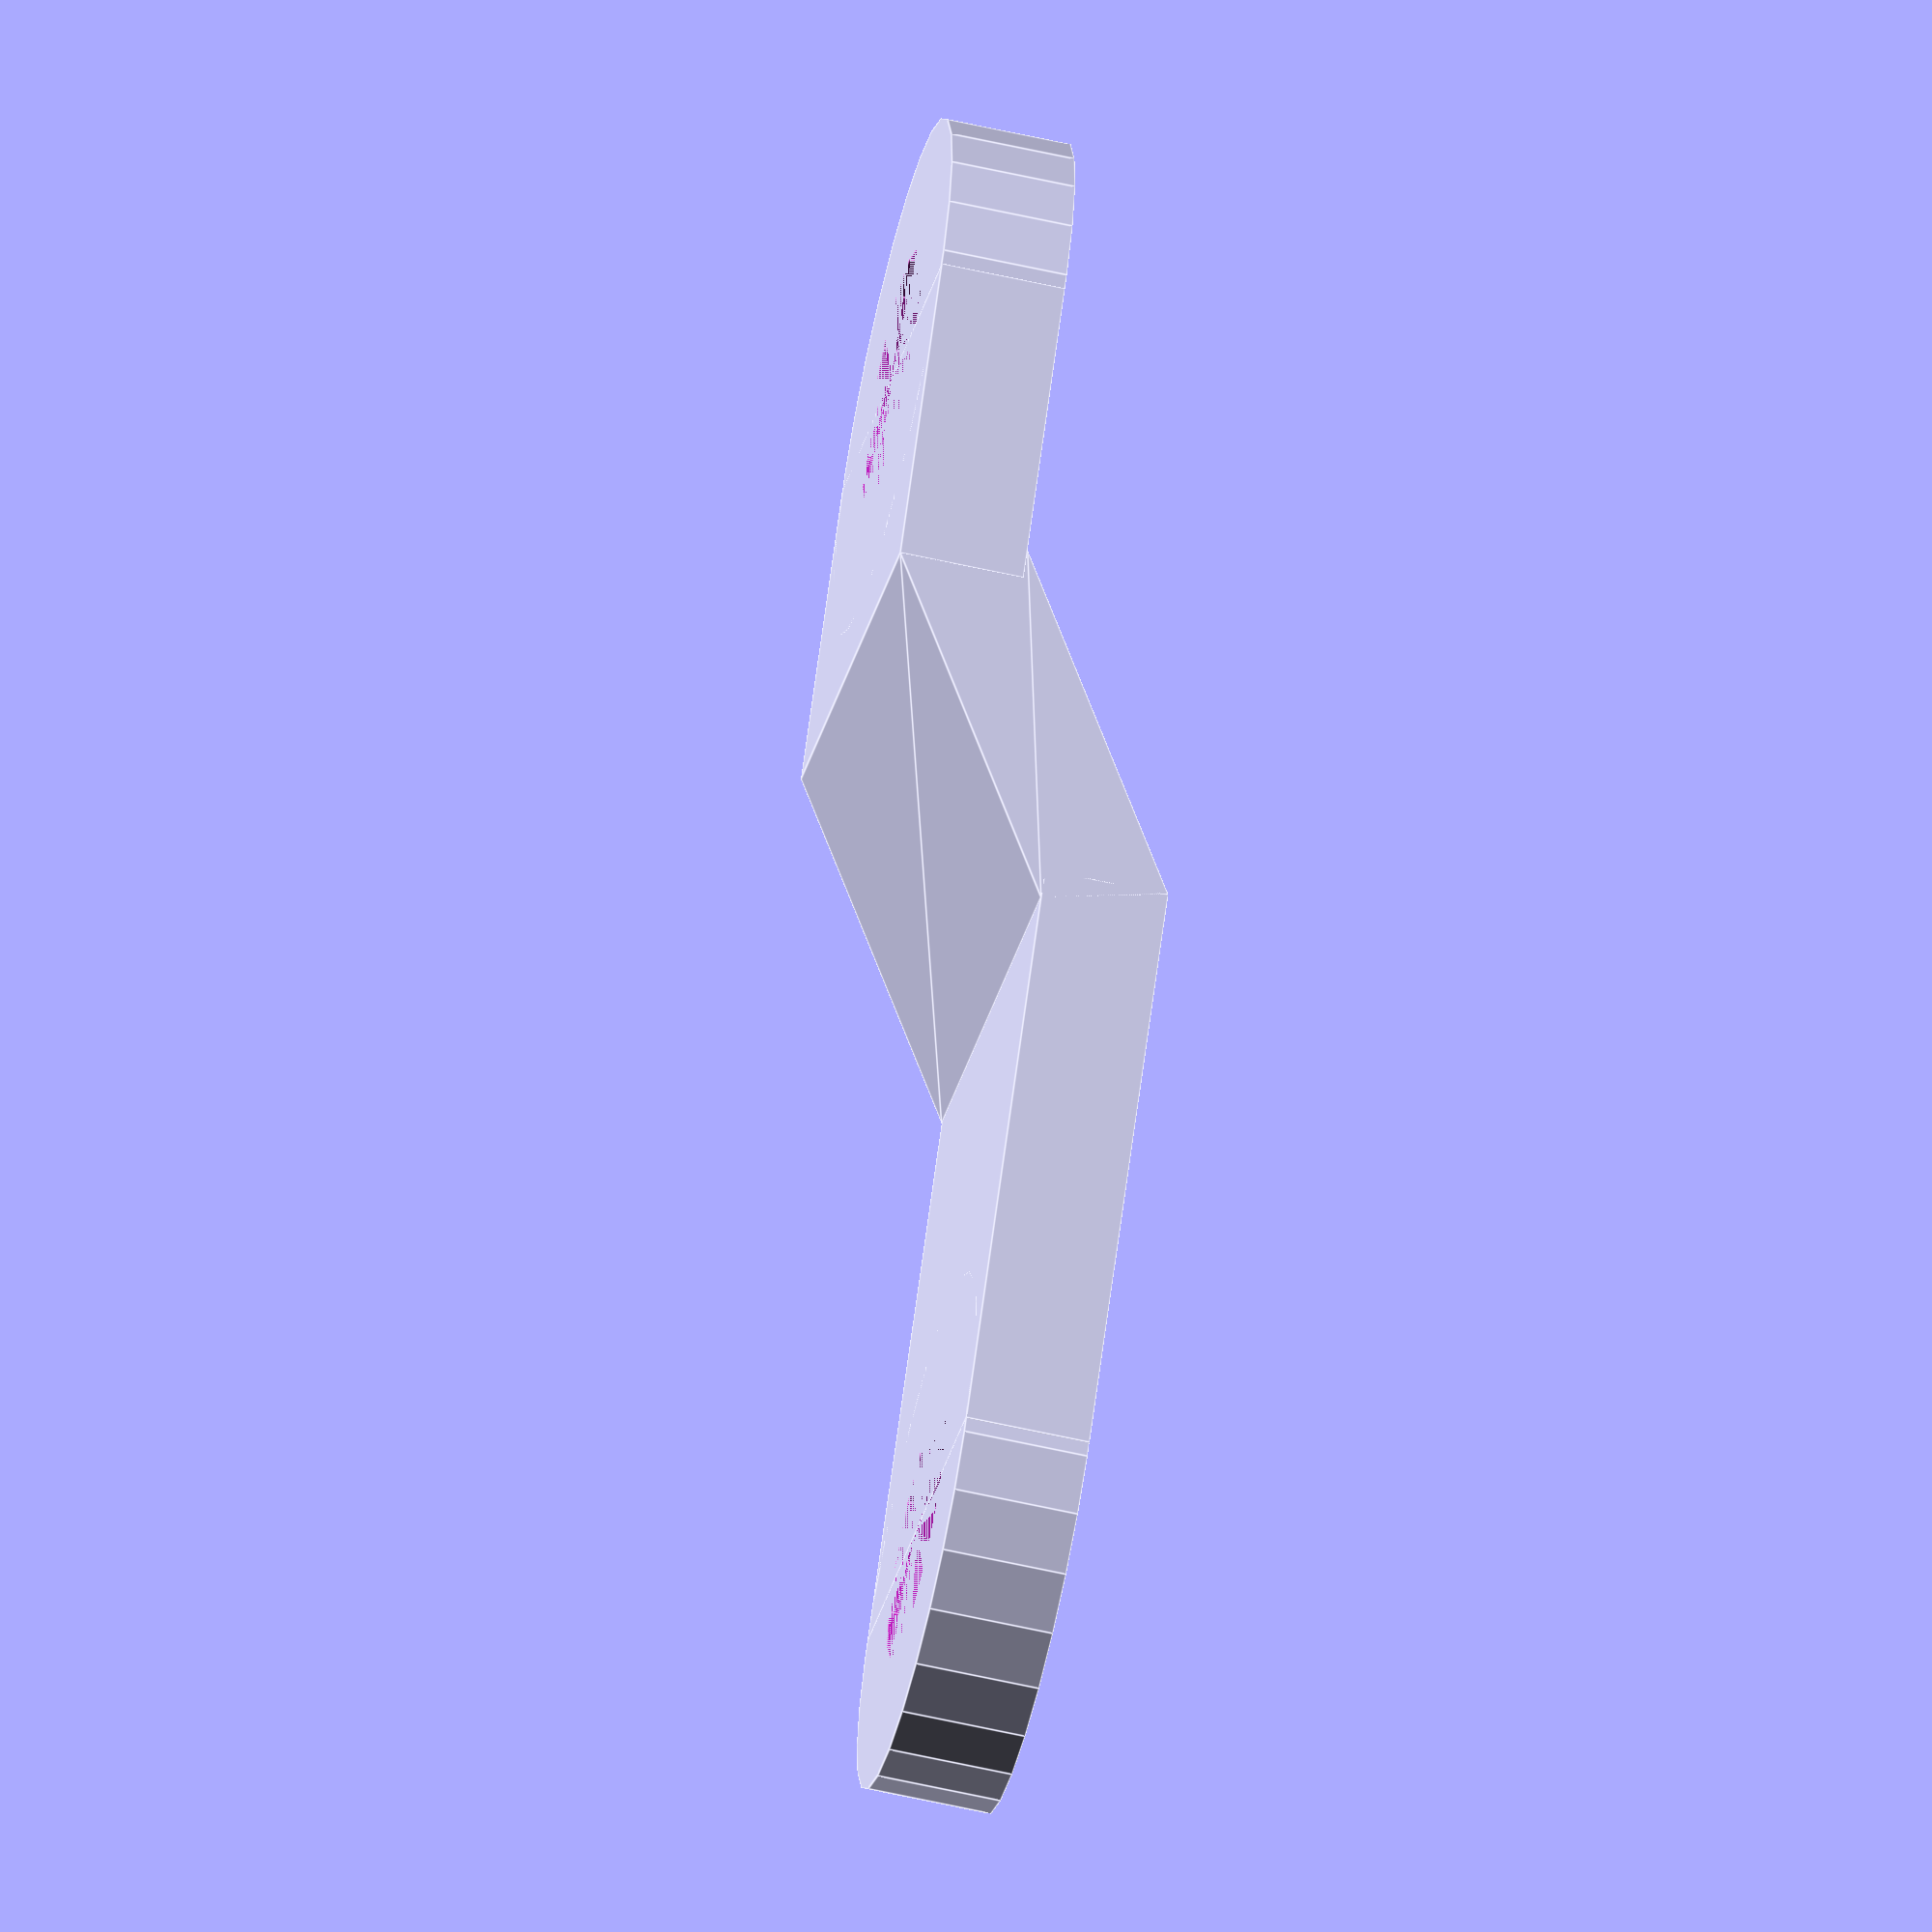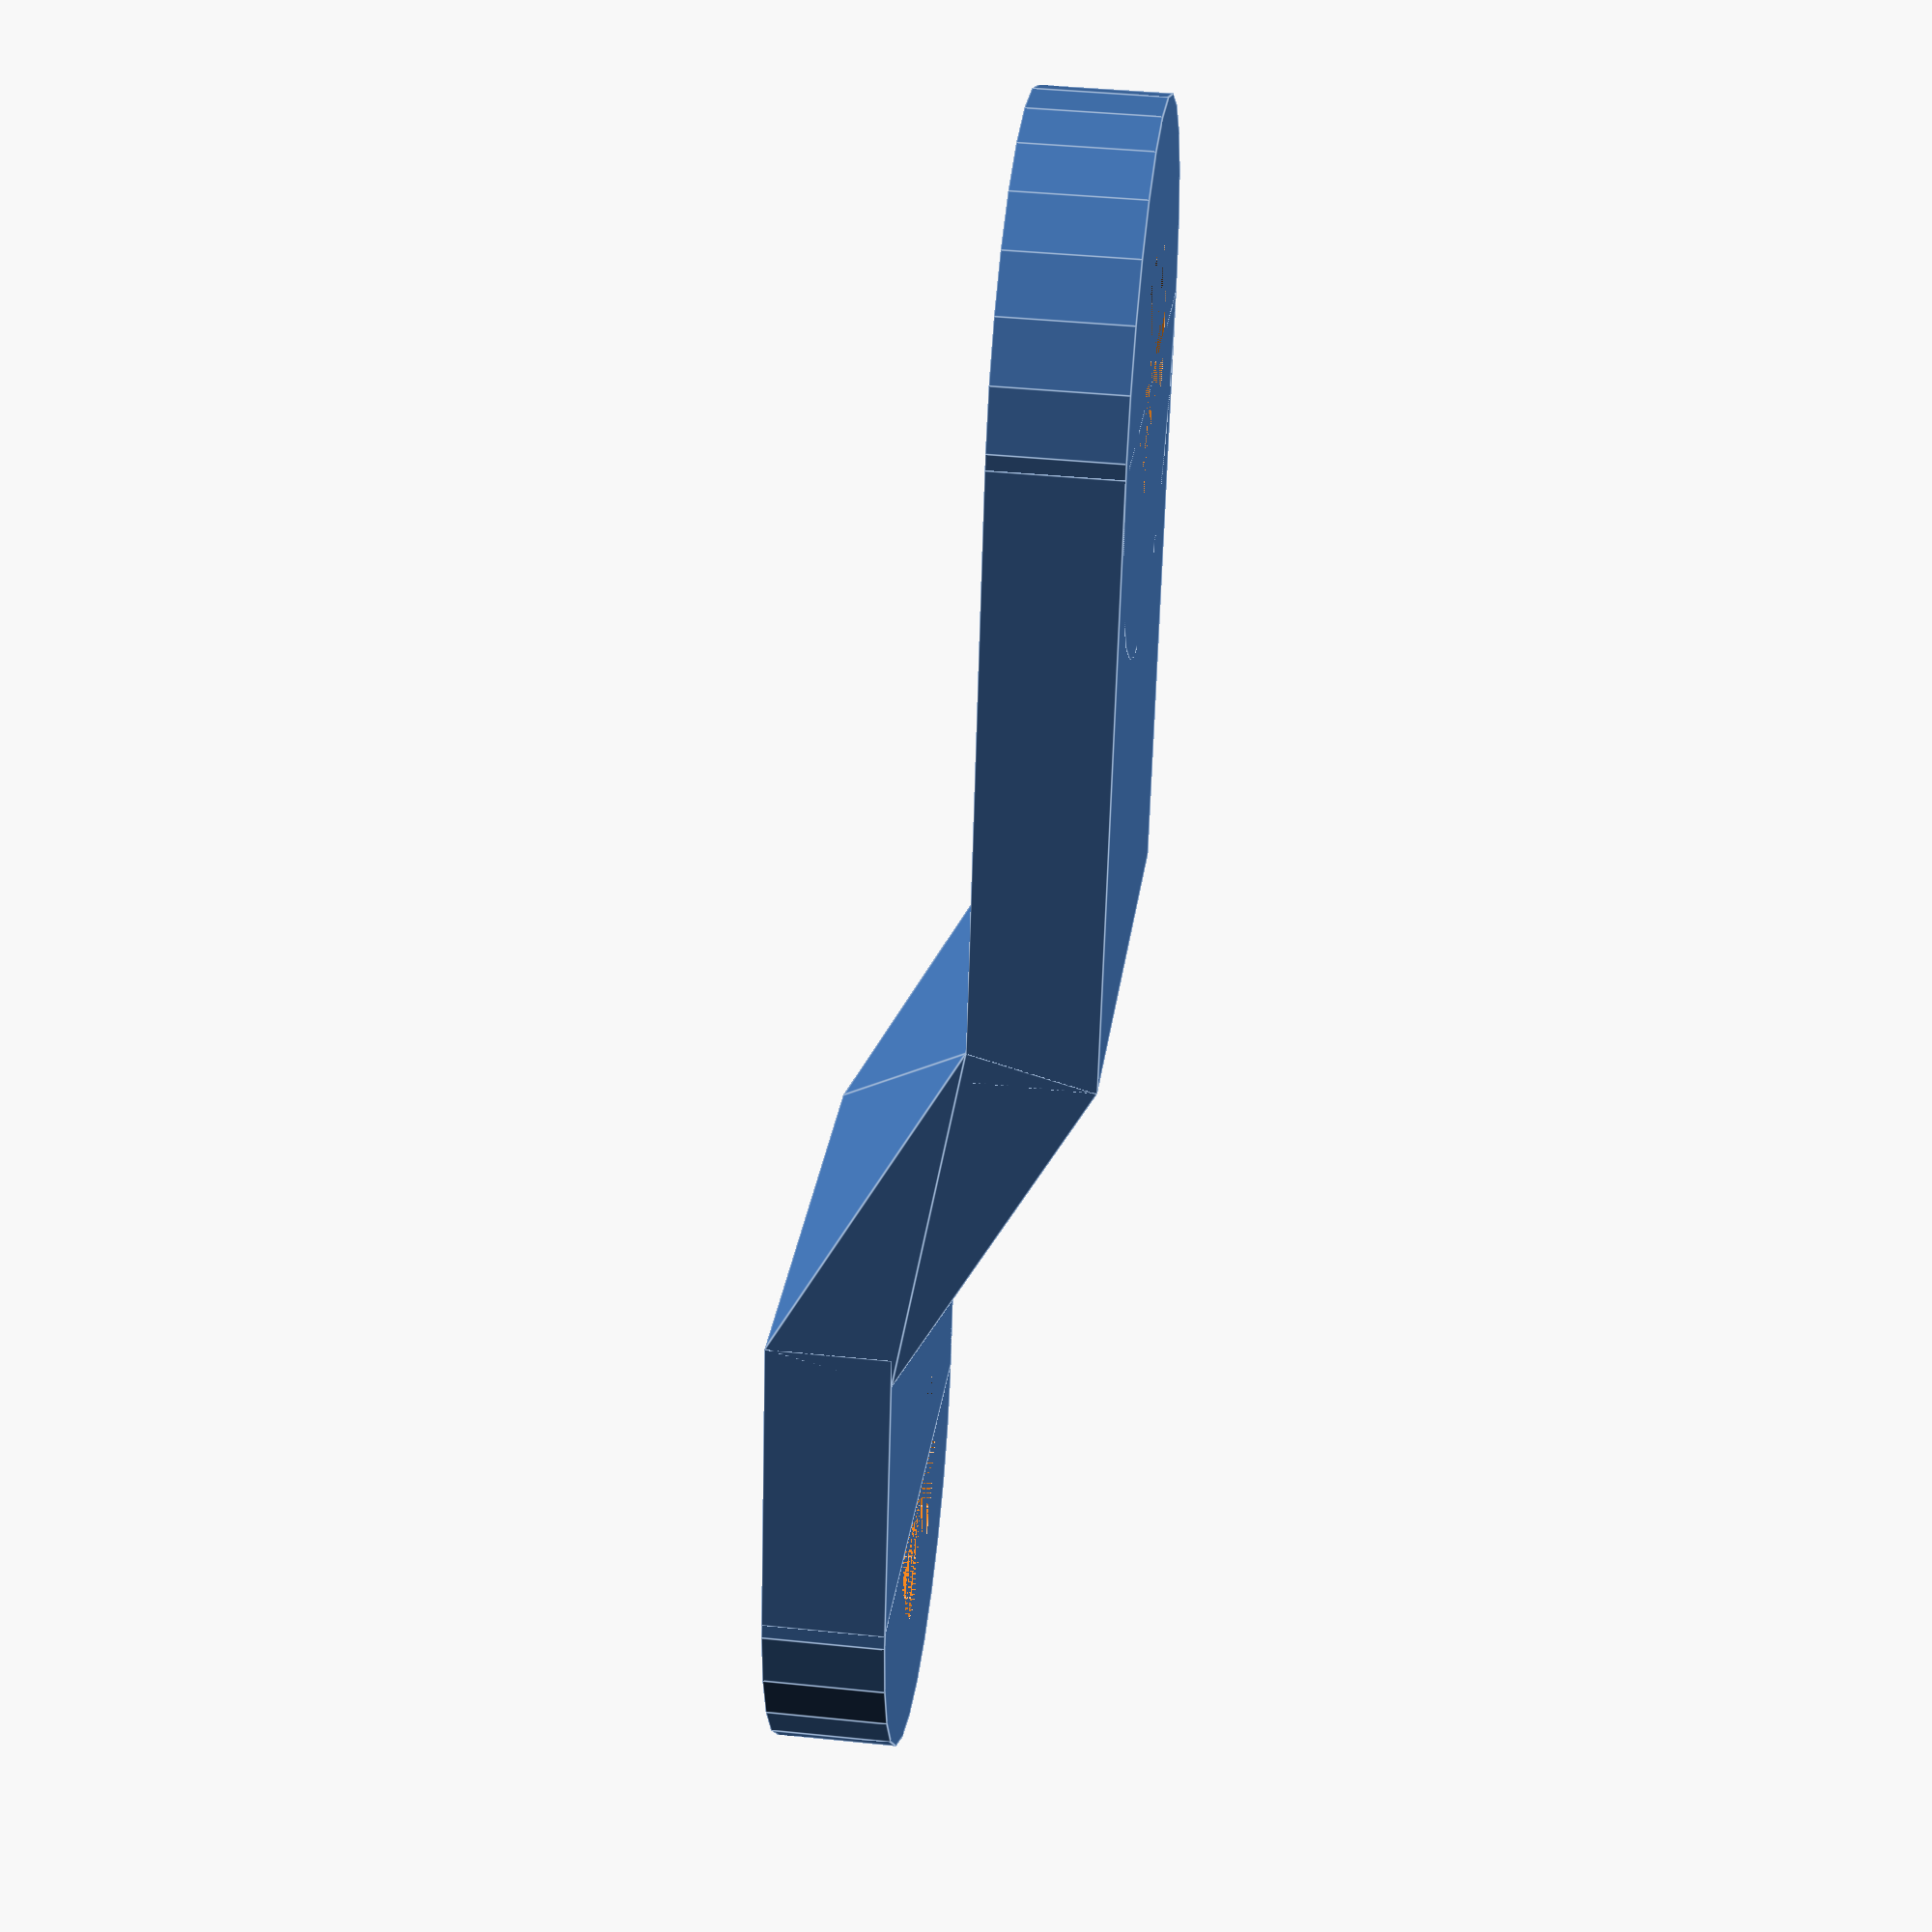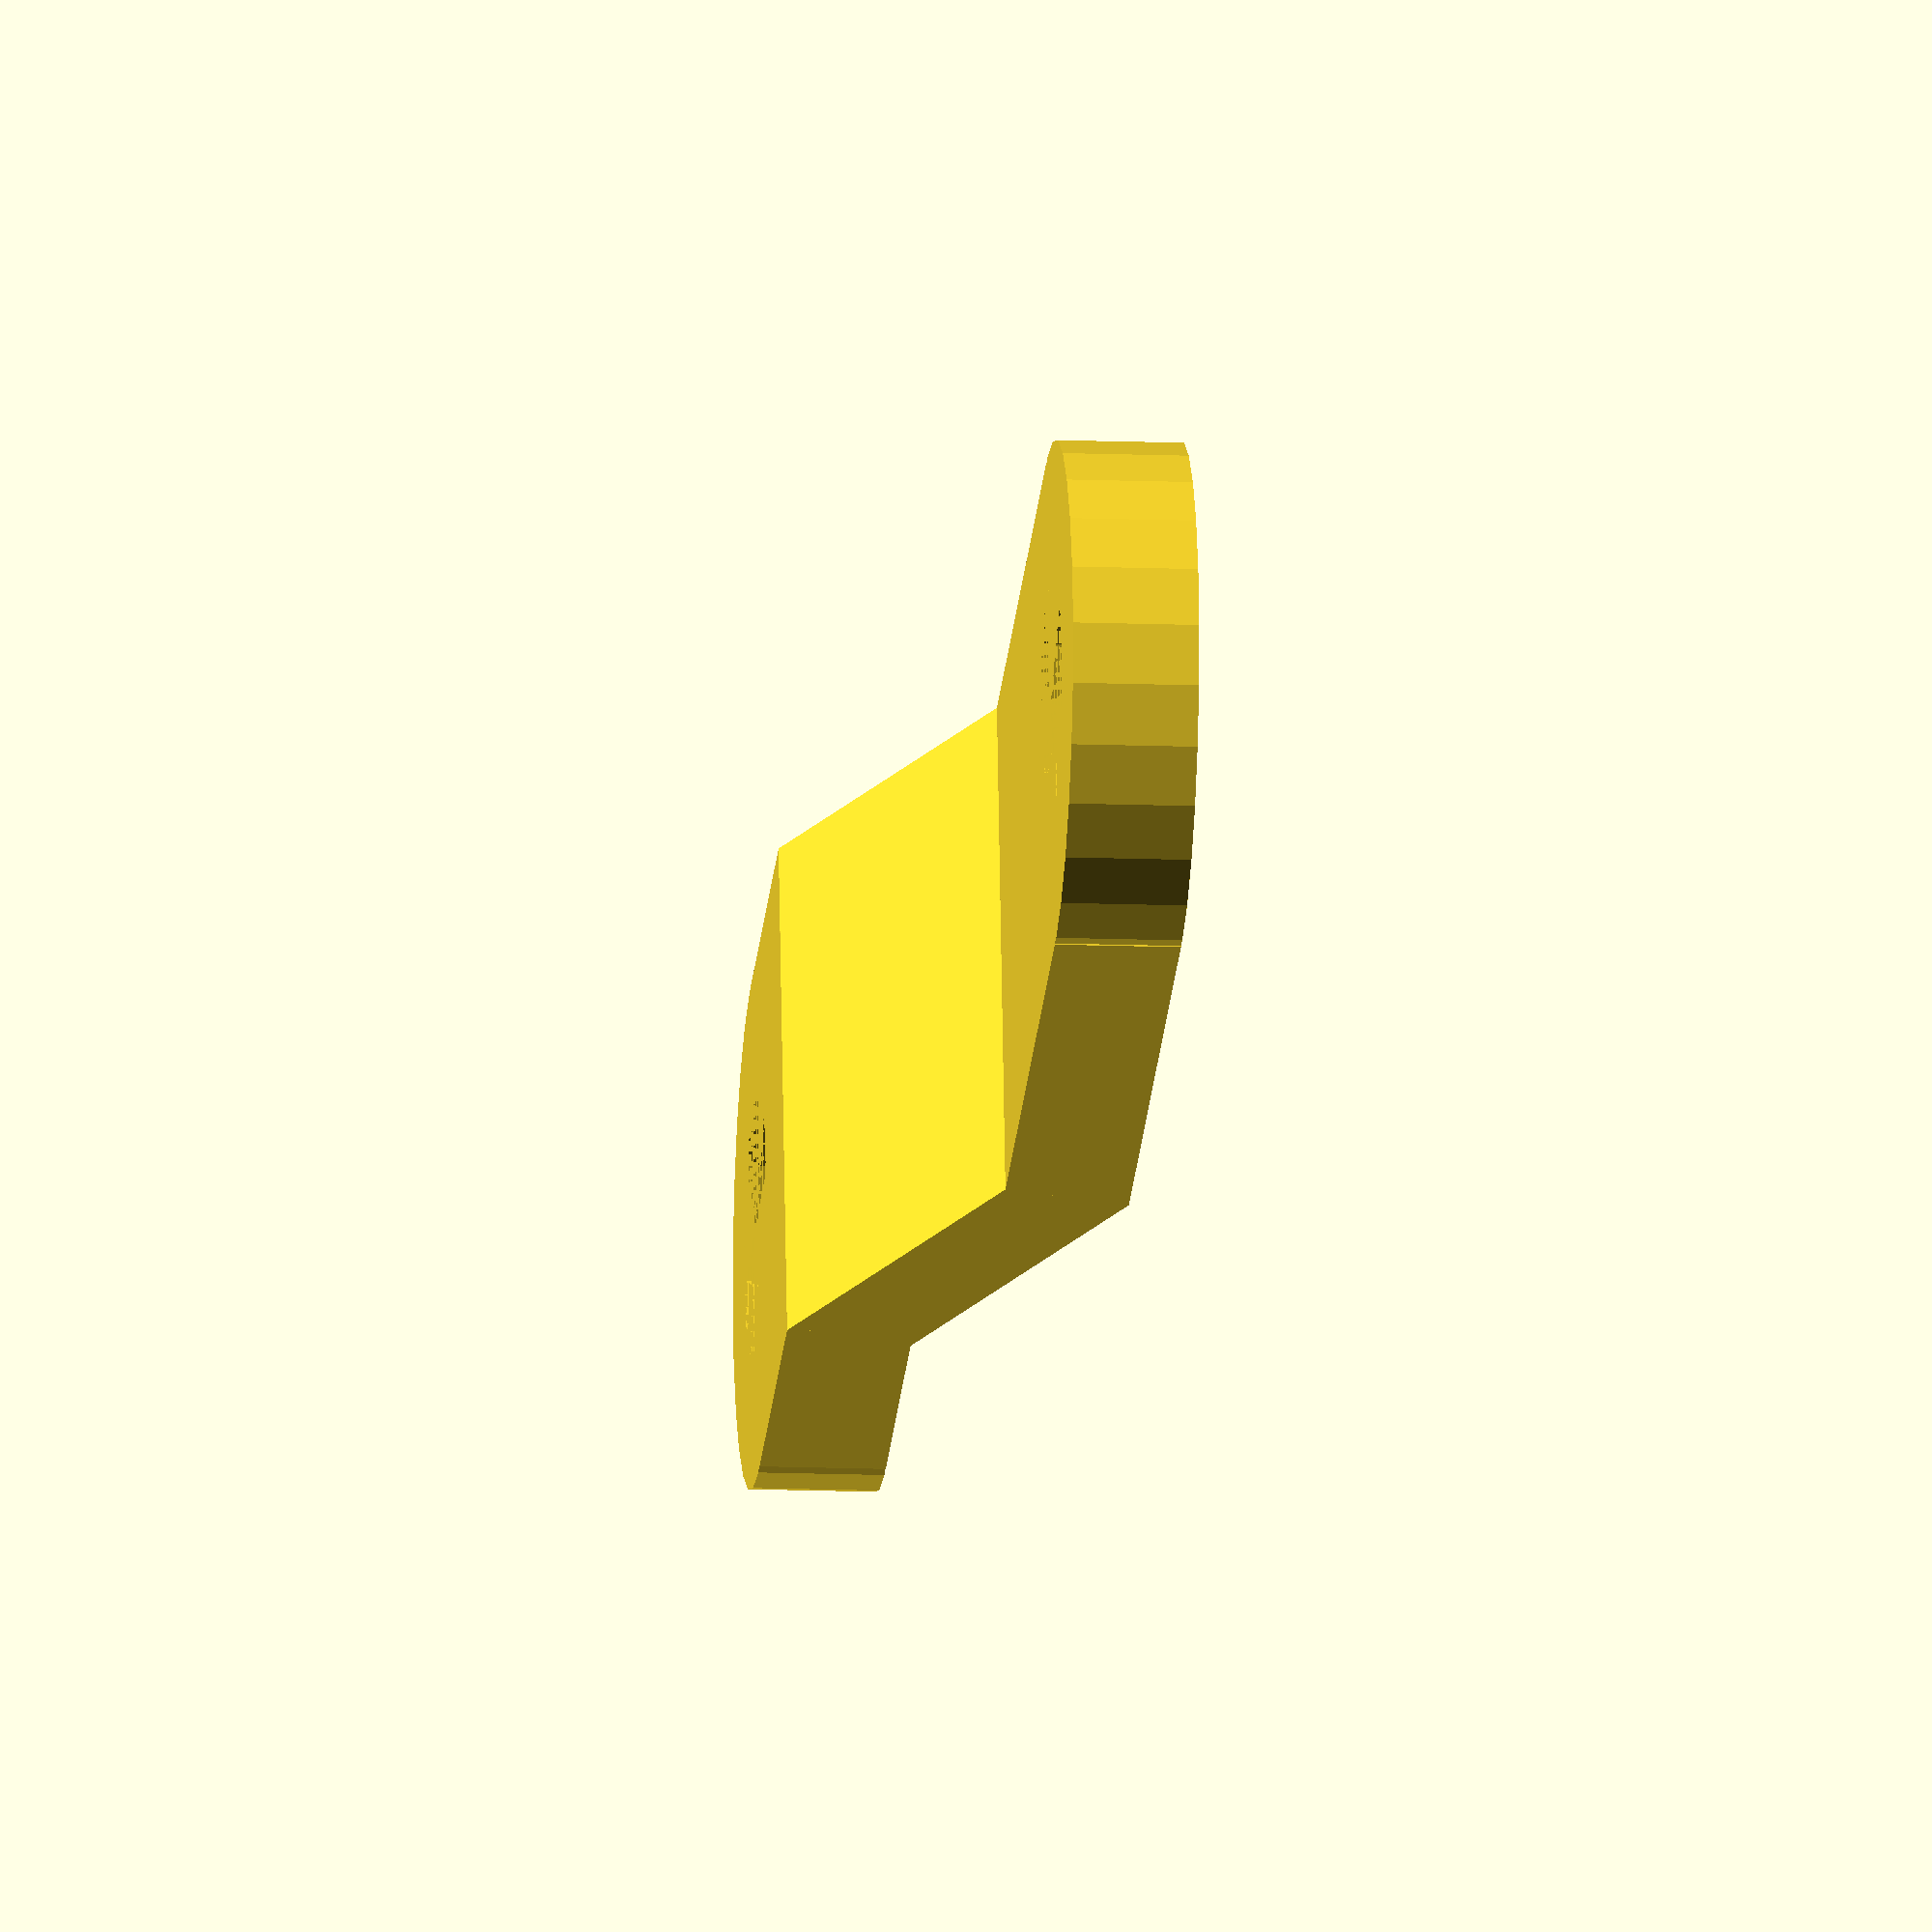
<openscad>
module arbor_end(d=8, w=16, t=2, l=8){
    /*
    Disk with a hole of 
    diameter d=8, 
    thickness t=2, 
    outer diameter=w
    l = length of bar
    center of hole at origin
    */
      difference(){
        union(){
          cylinder(t,d=w);
          translate([0,-w/2,0]){cube([l,w,t]);}
        }
        cylinder(t,d=d);
      }
     

}


module bent_linkage(l=40, t=4, d=8.37, h=10, dx=1){
  /*
  * t = thickness
  * d = hole diameter
  * w = 2*d = width
  * h = height
  * l = length between hole centers
  * dx = overlap angled bar for extra thickness
  */
    w = 2*d;
    // bl = length of base from angled bit to cender of arbor
    tl = d+2;  // top length
    bl = l-(tl+h); // base length
  
    union(){ 
      arbor_end(d,w,t,bl);
    
      // angle bar, polyhedron approach
      polyhedron(
        points=[
          [bl,-w/2,0],        // 0
          [bl+h+dx,-w/2,h-t], // 1
          [bl+h+dx,w/2,h-t],  // 2
          [bl,w/2,0],         // 3
          [bl-dx,-w/2,t],     // 4
          [bl+h,-w/2,h],     // 5
          [bl+h,w/2,h],       // 6
          [bl-dx,w/2,t]],      // 7
        faces=[
          [0,1,2,3],    // bottom
          [4,5,1,0],    // front
          [7,6,5,4],    // top
          [5,6,2,1],    // right
          [6,7,3,2],    // back
          [7,4,0,3]]);  // left
          
       // angled bar is 45 degree, heigth = h, base = h, starting at d

       translate([l,0,h-t]){
            mirror(0,1,0){arbor_end(d,w,t,tl);}
       }
       
   }
      
}
  

bent_linkage();
 

</openscad>
<views>
elev=240.5 azim=124.0 roll=103.1 proj=o view=edges
elev=140.1 azim=257.1 roll=82.7 proj=p view=edges
elev=193.7 azim=349.1 roll=94.9 proj=o view=solid
</views>
